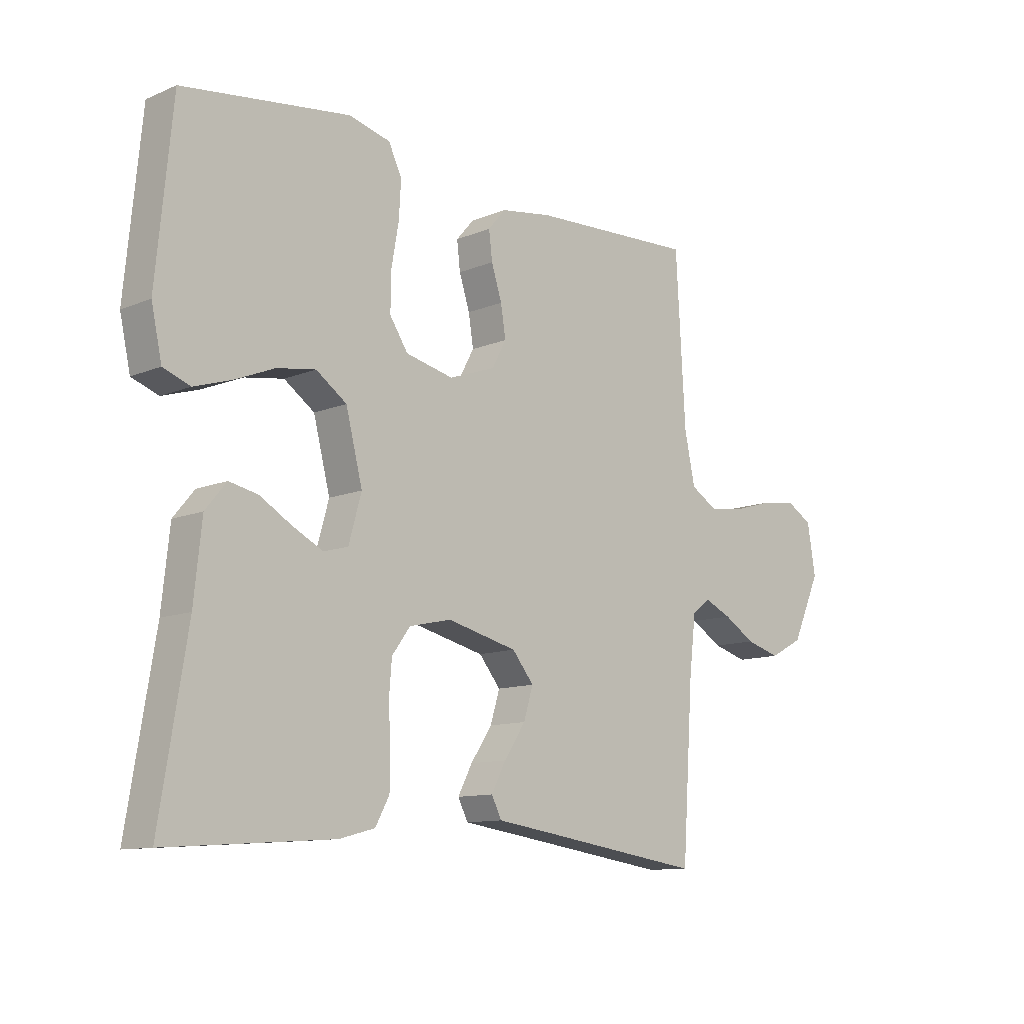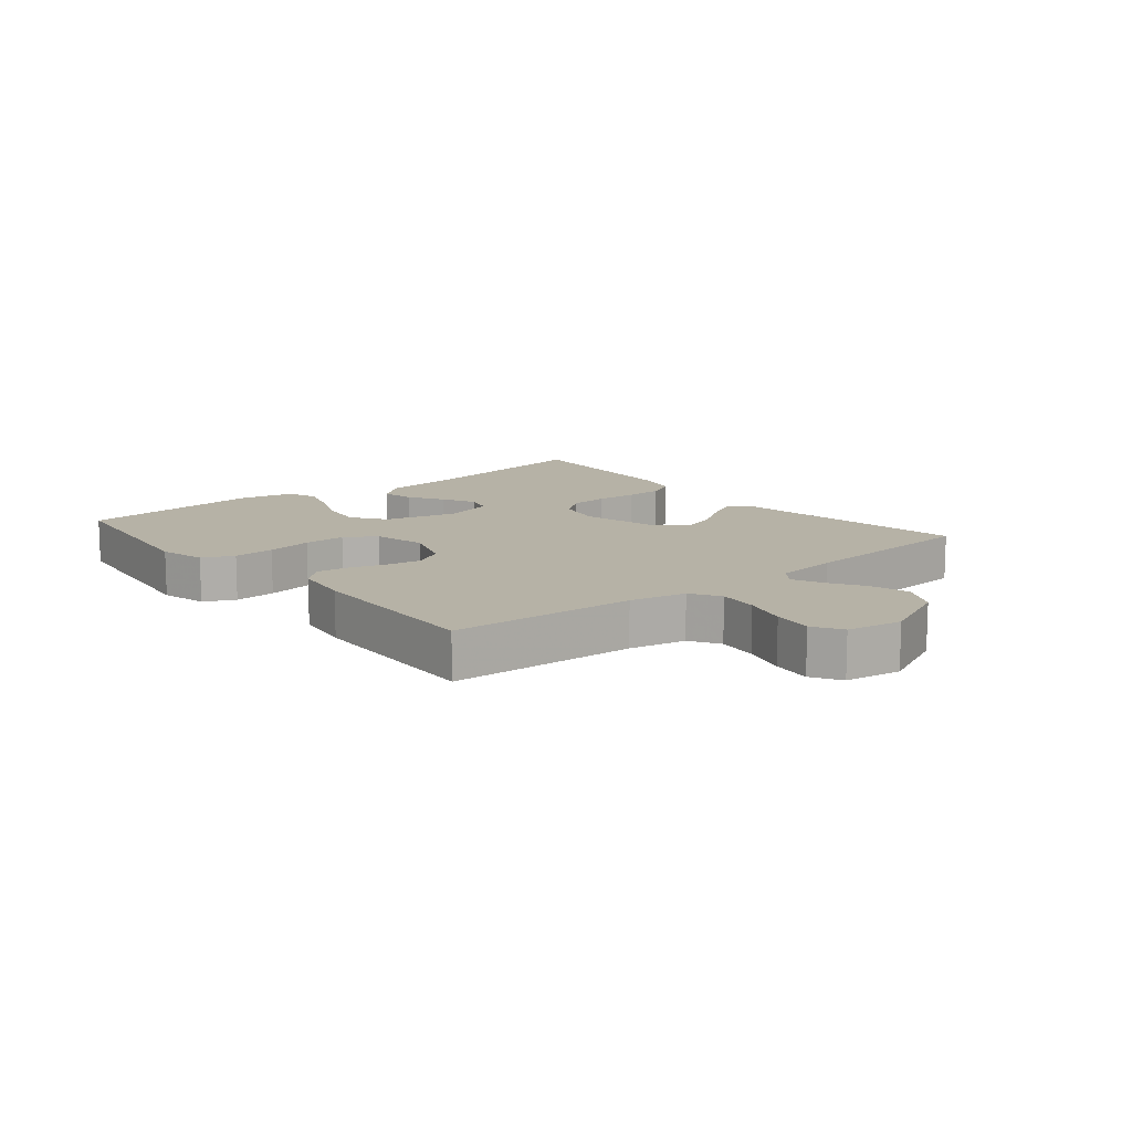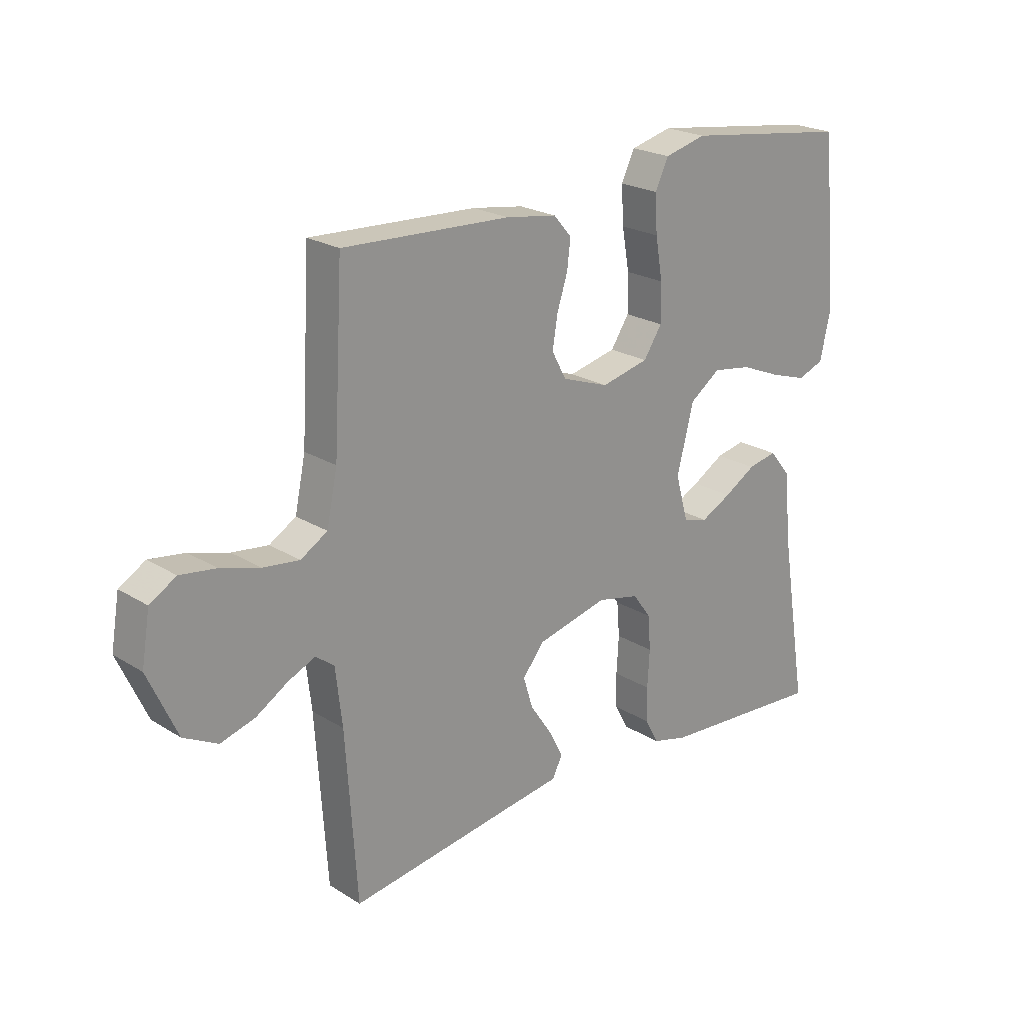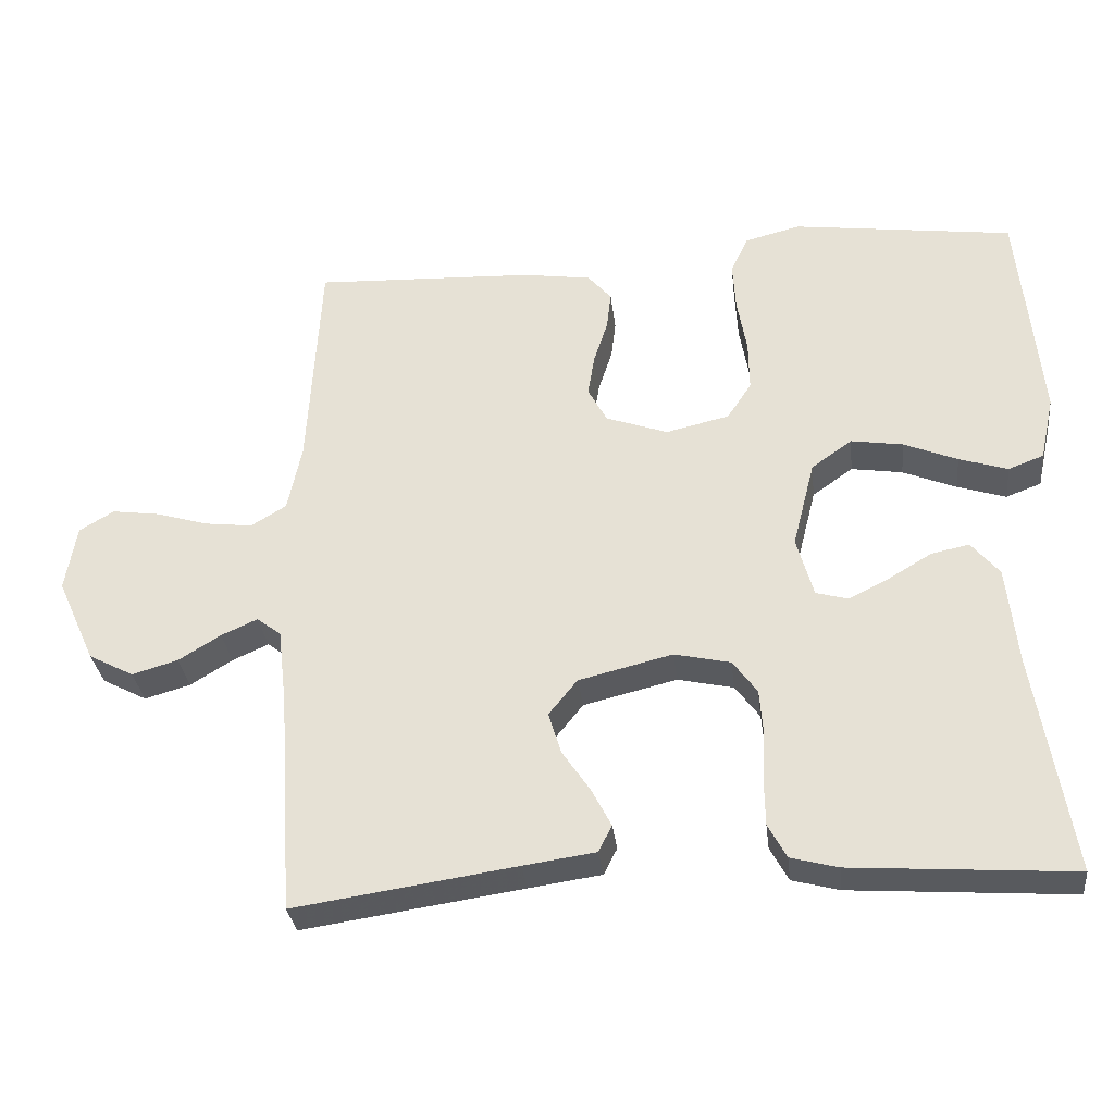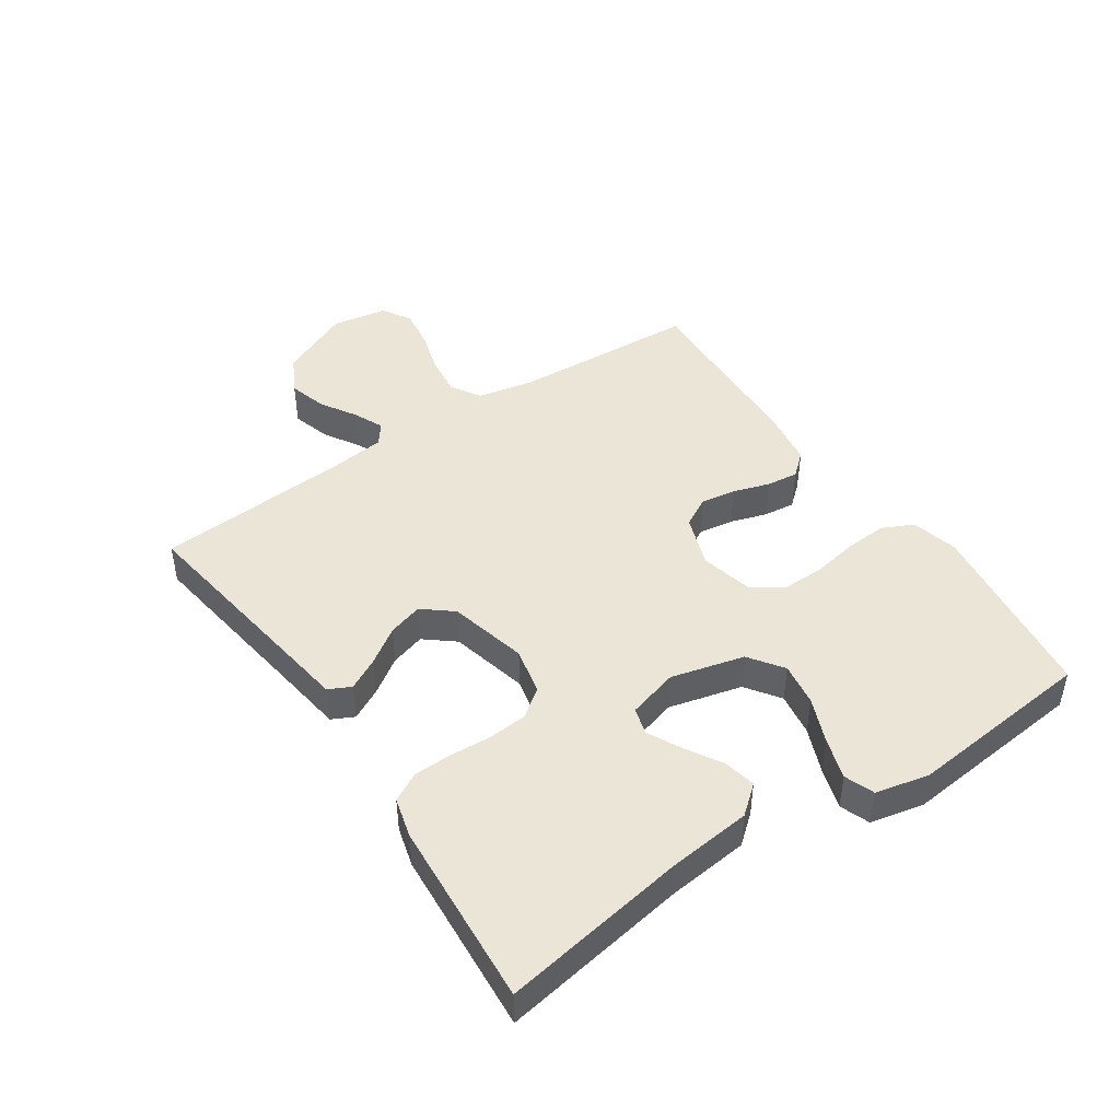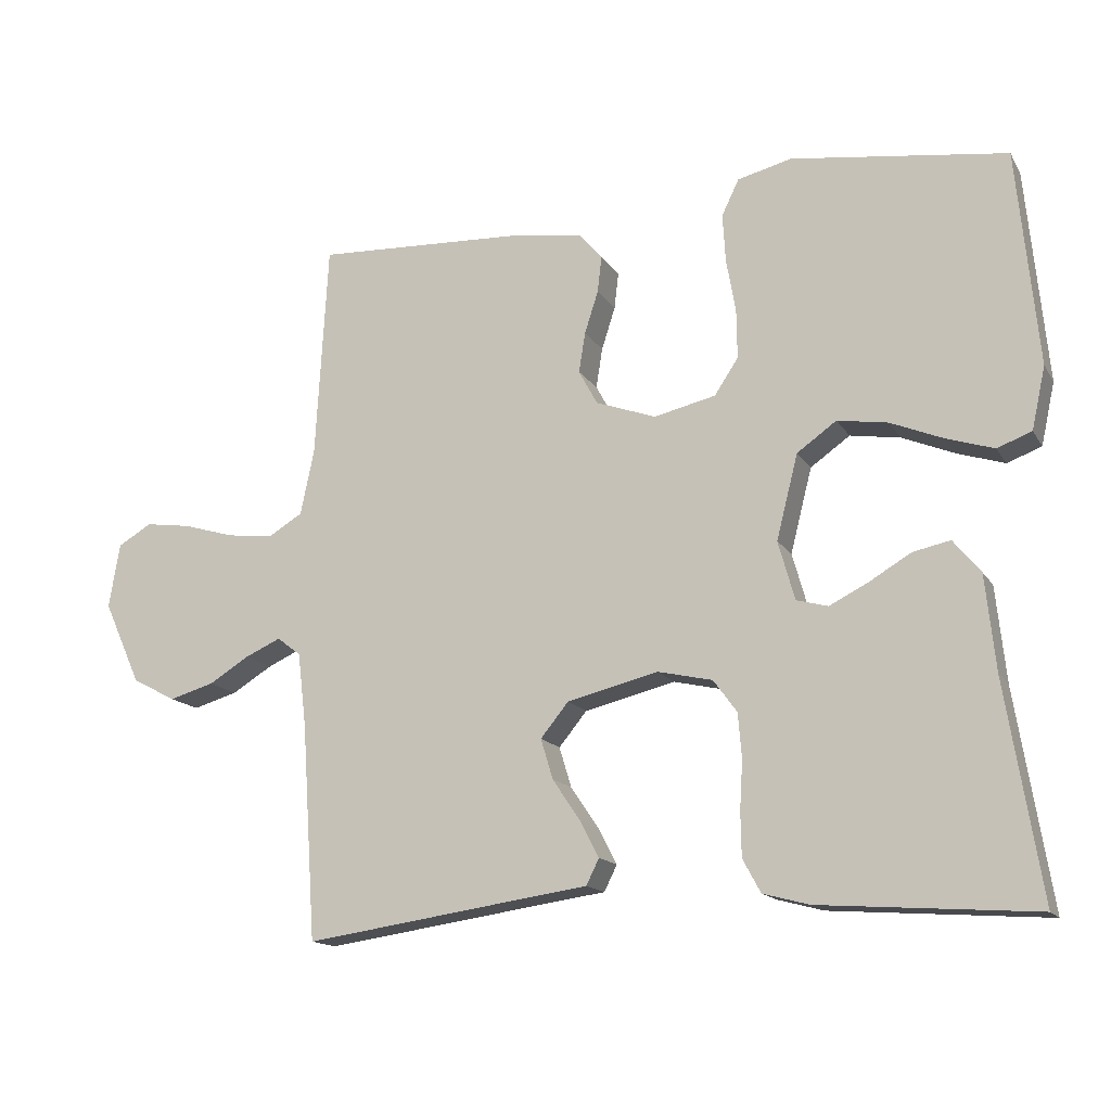
<metadata>
{"format":"obj","ext":"obj","renderer":"f3d","projection":"perspective","resolution":1024,"background":"white","views":[{"elev":-11.2,"azim":-44.6,"up":"+Z"},{"elev":12.2,"azim":50.4,"up":"+Y"},{"elev":22.4,"azim":136.9,"up":"+Z"},{"elev":-31.5,"azim":-173.4,"up":"+Z"},{"elev":45.6,"azim":-124.1,"up":"+Y"},{"elev":-14.8,"azim":-159.0,"up":"+Z"}]}
</metadata>
<code>
v 0.5 0.07 -0.5
v 0.2 0.07 -0.456
v 0.102 0.07 -0.442
v 0.084 0.07 -0.406
v 0.11 0.07 -0.356
v 0.149 0.07 -0.298
v 0.166 0.07 -0.242
v 0.127 0.07 -0.194
v 0 0.07 -0.163
v -0.076 0.07 -0.18
v -0.109 0.07 -0.225
v -0.114 0.07 -0.287
v -0.11 0.07 -0.354
v -0.111 0.07 -0.416
v -0.136 0.07 -0.462
v -0.2 0.07 -0.479
v -0.5 0.07 -0.5
v -0.451 0.07 -0.2
v -0.437 0.07 -0.067
v -0.399 0.07 -0.021
v -0.347 0.07 -0.032
v -0.29 0.07 -0.066
v -0.235 0.07 -0.094
v -0.191 0.07 -0.082
v -0.168 0.07 0
v -0.198 0.07 0.118
v -0.253 0.07 0.157
v -0.323 0.07 0.146
v -0.396 0.07 0.116
v -0.462 0.07 0.095
v -0.51 0.07 0.113
v -0.529 0.07 0.2
v -0.5 0.07 0.5
v -0.2 0.07 0.54
v -0.125 0.07 0.521
v -0.101 0.07 0.471
v -0.105 0.07 0.404
v -0.118 0.07 0.33
v -0.119 0.07 0.262
v -0.086 0.07 0.212
v 0 0.07 0.192
v 0.084 0.07 0.222
v 0.11 0.07 0.27
v 0.101 0.07 0.326
v 0.082 0.07 0.385
v 0.076 0.07 0.436
v 0.108 0.07 0.473
v 0.2 0.07 0.487
v 0.5 0.07 0.5
v 0.517 0.07 0.2
v 0.536 0.07 0.109
v 0.584 0.07 0.08
v 0.649 0.07 0.088
v 0.72 0.07 0.109
v 0.784 0.07 0.118
v 0.831 0.07 0.09
v 0.846 0.07 0
v 0.794 0.07 -0.115
v 0.733 0.07 -0.147
v 0.671 0.07 -0.129
v 0.614 0.07 -0.094
v 0.565 0.07 -0.072
v 0.532 0.07 -0.097
v 0.52 0.07 -0.2
v 0.5 0 -0.5
v 0.2 0 -0.456
v 0.102 0 -0.442
v 0.084 0 -0.406
v 0.11 0 -0.356
v 0.149 0 -0.298
v 0.166 0 -0.242
v 0.127 0 -0.194
v 0 0 -0.163
v -0.076 0 -0.18
v -0.109 0 -0.225
v -0.114 0 -0.287
v -0.11 0 -0.354
v -0.111 0 -0.416
v -0.136 0 -0.462
v -0.2 0 -0.479
v -0.5 0 -0.5
v -0.451 0 -0.2
v -0.437 0 -0.067
v -0.399 0 -0.021
v -0.347 0 -0.032
v -0.29 0 -0.066
v -0.235 0 -0.094
v -0.191 0 -0.082
v -0.168 0 0
v -0.198 0 0.118
v -0.253 0 0.157
v -0.323 0 0.146
v -0.396 0 0.116
v -0.462 0 0.095
v -0.51 0 0.113
v -0.529 0 0.2
v -0.5 0 0.5
v -0.2 0 0.54
v -0.125 0 0.521
v -0.101 0 0.471
v -0.105 0 0.404
v -0.118 0 0.33
v -0.119 0 0.262
v -0.086 0 0.212
v 0 0 0.192
v 0.084 0 0.222
v 0.11 0 0.27
v 0.101 0 0.326
v 0.082 0 0.385
v 0.076 0 0.436
v 0.108 0 0.473
v 0.2 0 0.487
v 0.5 0 0.5
v 0.517 0 0.2
v 0.536 0 0.109
v 0.584 0 0.08
v 0.649 0 0.088
v 0.72 0 0.109
v 0.784 0 0.118
v 0.831 0 0.09
v 0.846 0 0
v 0.794 0 -0.115
v 0.733 0 -0.147
v 0.671 0 -0.129
v 0.614 0 -0.094
v 0.565 0 -0.072
v 0.532 0 -0.097
v 0.52 0 -0.2
f 59 60 61
f 58 59 61
f 57 58 61
f 56 57 61
f 55 56 61
f 54 55 61
f 53 54 61
f 52 53 61 62
f 51 52 62 63
f 48 49 50
f 47 48 50
f 46 47 50
f 45 46 50
f 44 45 50
f 51 63 64
f 50 51 64
f 44 50 64
f 43 44 64
f 36 37 38
f 35 36 38
f 34 35 38
f 33 34 38
f 32 33 38
f 31 32 38
f 30 31 38
f 29 30 38
f 28 29 38
f 27 28 38 39
f 26 27 39 40
f 20 21 22
f 19 20 22
f 18 19 22
f 18 22 23
f 17 18 23
f 16 17 23
f 15 16 23
f 14 15 23
f 13 14 23
f 12 13 23
f 11 12 23 24
f 4 5 6
f 3 4 6
f 2 3 6
f 2 6 7
f 1 2 7
f 1 7 8
f 64 1 8
f 43 64 8
f 42 43 8
f 25 26 40 41
f 25 41 42
f 24 25 42
f 11 24 42
f 10 11 42
f 42 8 9
f 9 10 42
f 125 124 123
f 125 123 122
f 125 122 121
f 125 121 120
f 125 120 119
f 125 119 118
f 125 118 117
f 126 125 117 116
f 127 126 116 115
f 114 113 112
f 114 112 111
f 114 111 110
f 114 110 109
f 114 109 108
f 128 127 115
f 128 115 114
f 128 114 108
f 128 108 107
f 102 101 100
f 102 100 99
f 102 99 98
f 102 98 97
f 102 97 96
f 102 96 95
f 102 95 94
f 102 94 93
f 102 93 92
f 103 102 92 91
f 104 103 91 90
f 86 85 84
f 86 84 83
f 86 83 82
f 87 86 82
f 87 82 81
f 87 81 80
f 87 80 79
f 87 79 78
f 87 78 77
f 87 77 76
f 88 87 76 75
f 70 69 68
f 70 68 67
f 70 67 66
f 71 70 66
f 71 66 65
f 72 71 65
f 72 65 128
f 72 128 107
f 72 107 106
f 105 104 90 89
f 106 105 89
f 106 89 88
f 106 88 75
f 106 75 74
f 73 72 106
f 106 74 73
f 1 65 66 2
f 2 66 67 3
f 3 67 68 4
f 4 68 69 5
f 5 69 70 6
f 6 70 71 7
f 7 71 72 8
f 8 72 73 9
f 9 73 74 10
f 10 74 75 11
f 11 75 76 12
f 12 76 77 13
f 13 77 78 14
f 14 78 79 15
f 15 79 80 16
f 16 80 81 17
f 17 81 82 18
f 18 82 83 19
f 19 83 84 20
f 20 84 85 21
f 21 85 86 22
f 22 86 87 23
f 23 87 88 24
f 24 88 89 25
f 25 89 90 26
f 26 90 91 27
f 27 91 92 28
f 28 92 93 29
f 29 93 94 30
f 30 94 95 31
f 31 95 96 32
f 32 96 97 33
f 33 97 98 34
f 34 98 99 35
f 35 99 100 36
f 36 100 101 37
f 37 101 102 38
f 38 102 103 39
f 39 103 104 40
f 40 104 105 41
f 41 105 106 42
f 42 106 107 43
f 43 107 108 44
f 44 108 109 45
f 45 109 110 46
f 46 110 111 47
f 47 111 112 48
f 48 112 113 49
f 49 113 114 50
f 50 114 115 51
f 51 115 116 52
f 52 116 117 53
f 53 117 118 54
f 54 118 119 55
f 55 119 120 56
f 56 120 121 57
f 57 121 122 58
f 58 122 123 59
f 59 123 124 60
f 60 124 125 61
f 61 125 126 62
f 62 126 127 63
f 63 127 128 64
f 64 128 65 1

</code>
